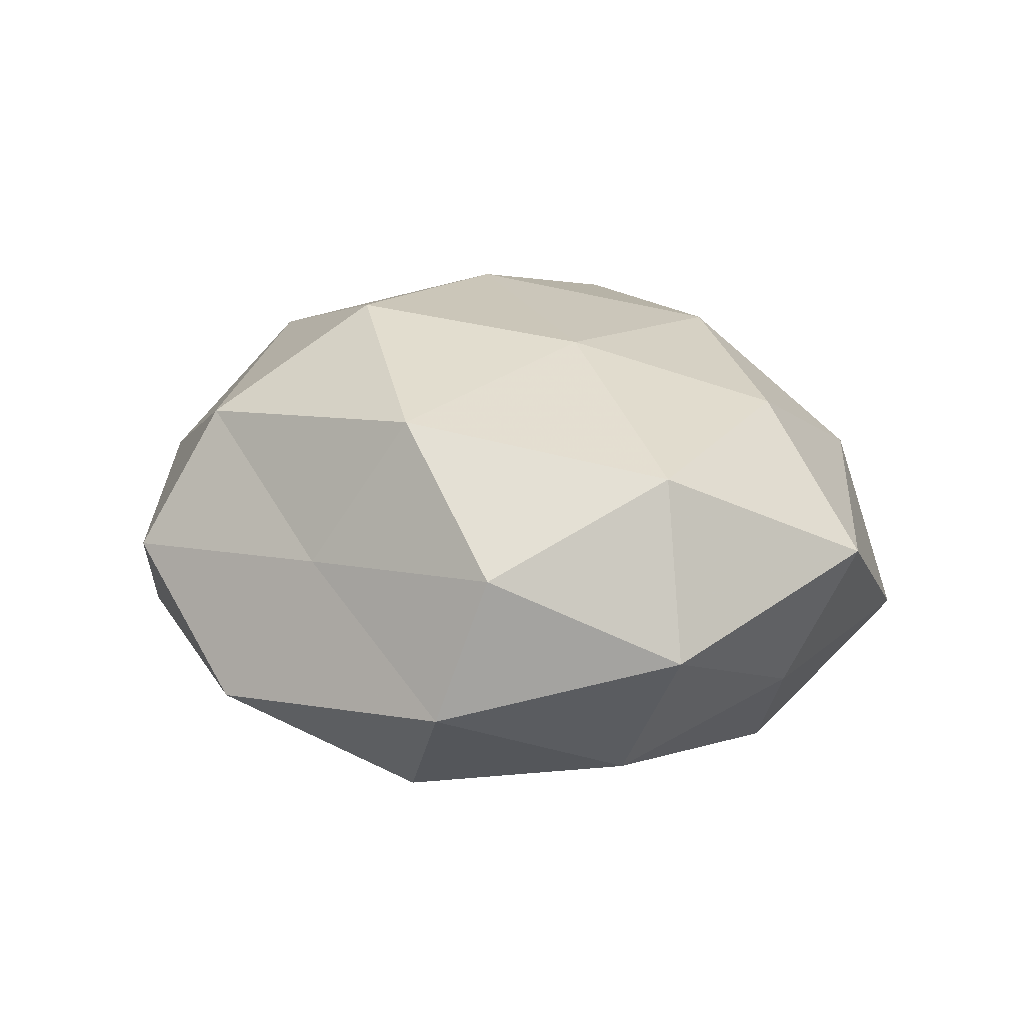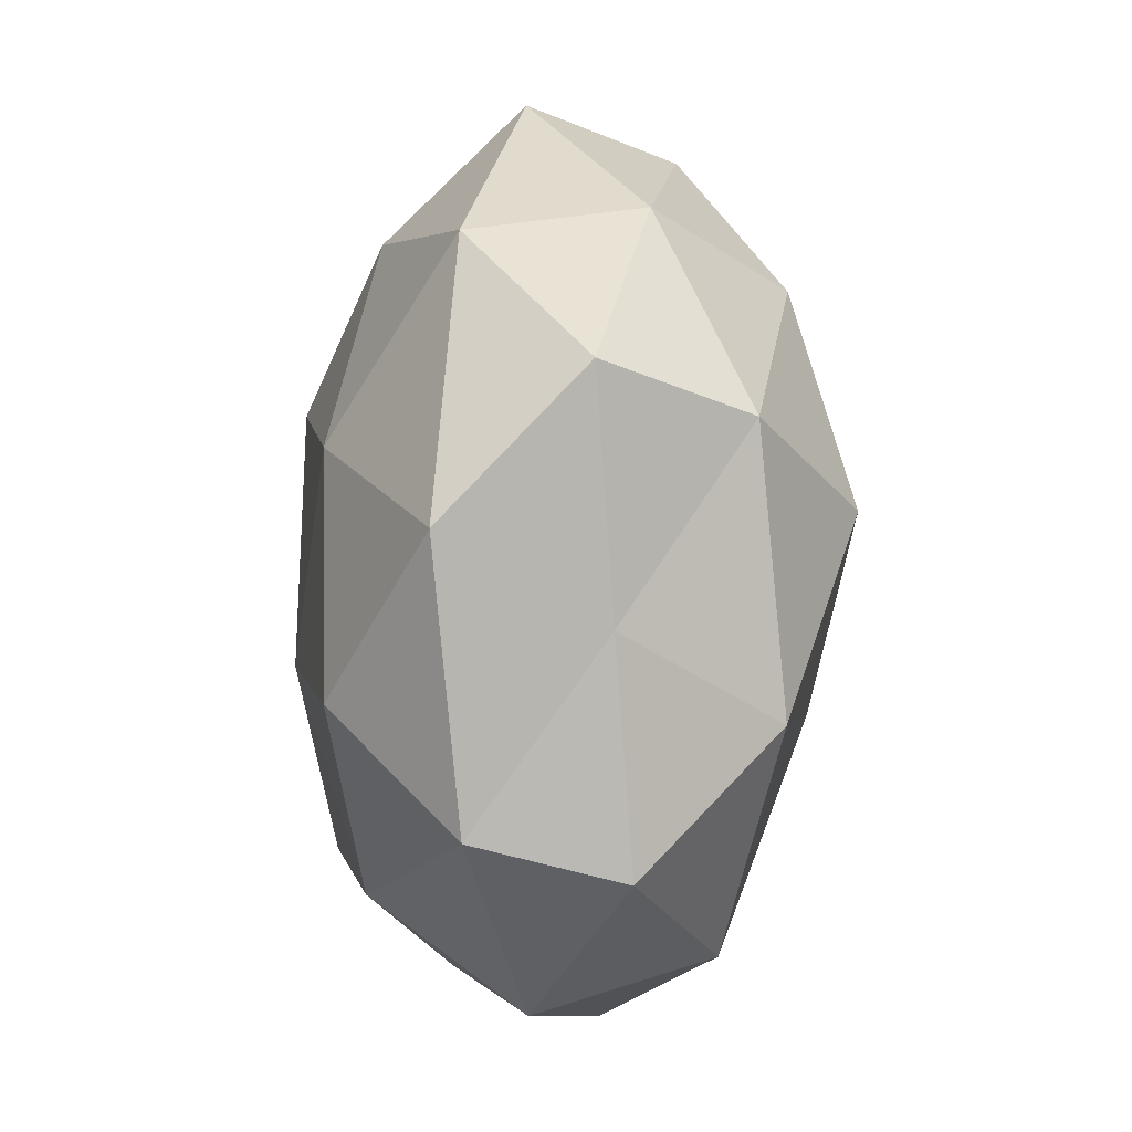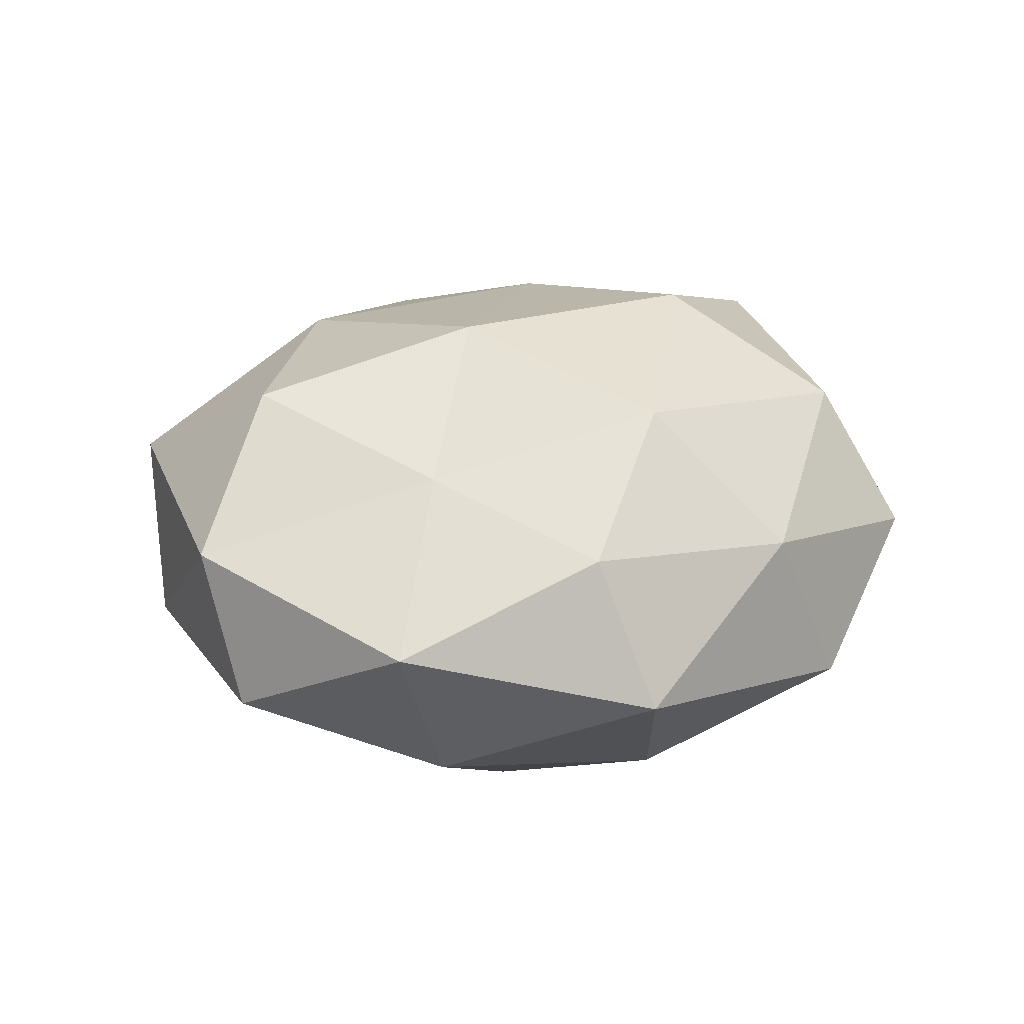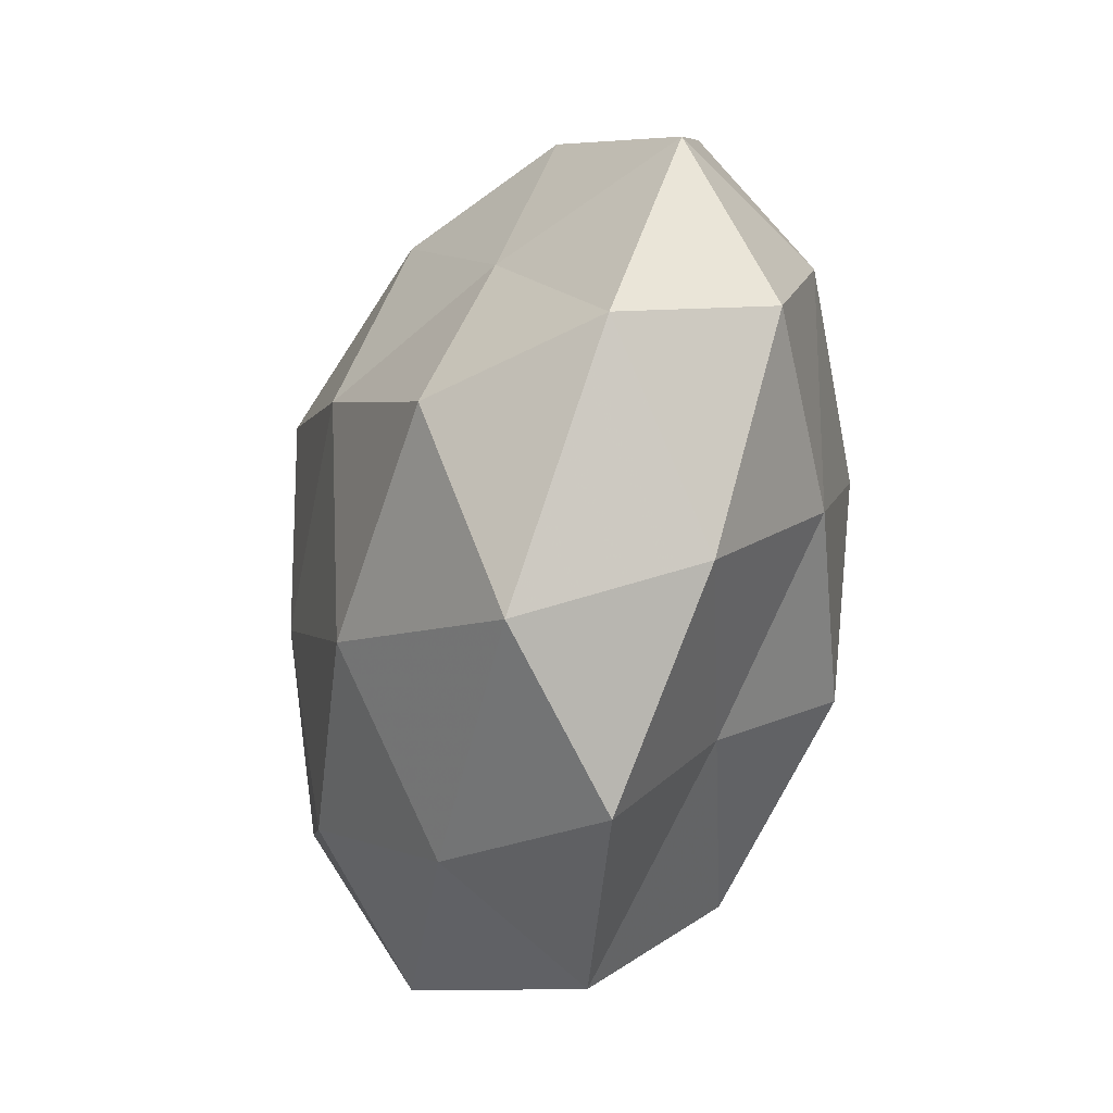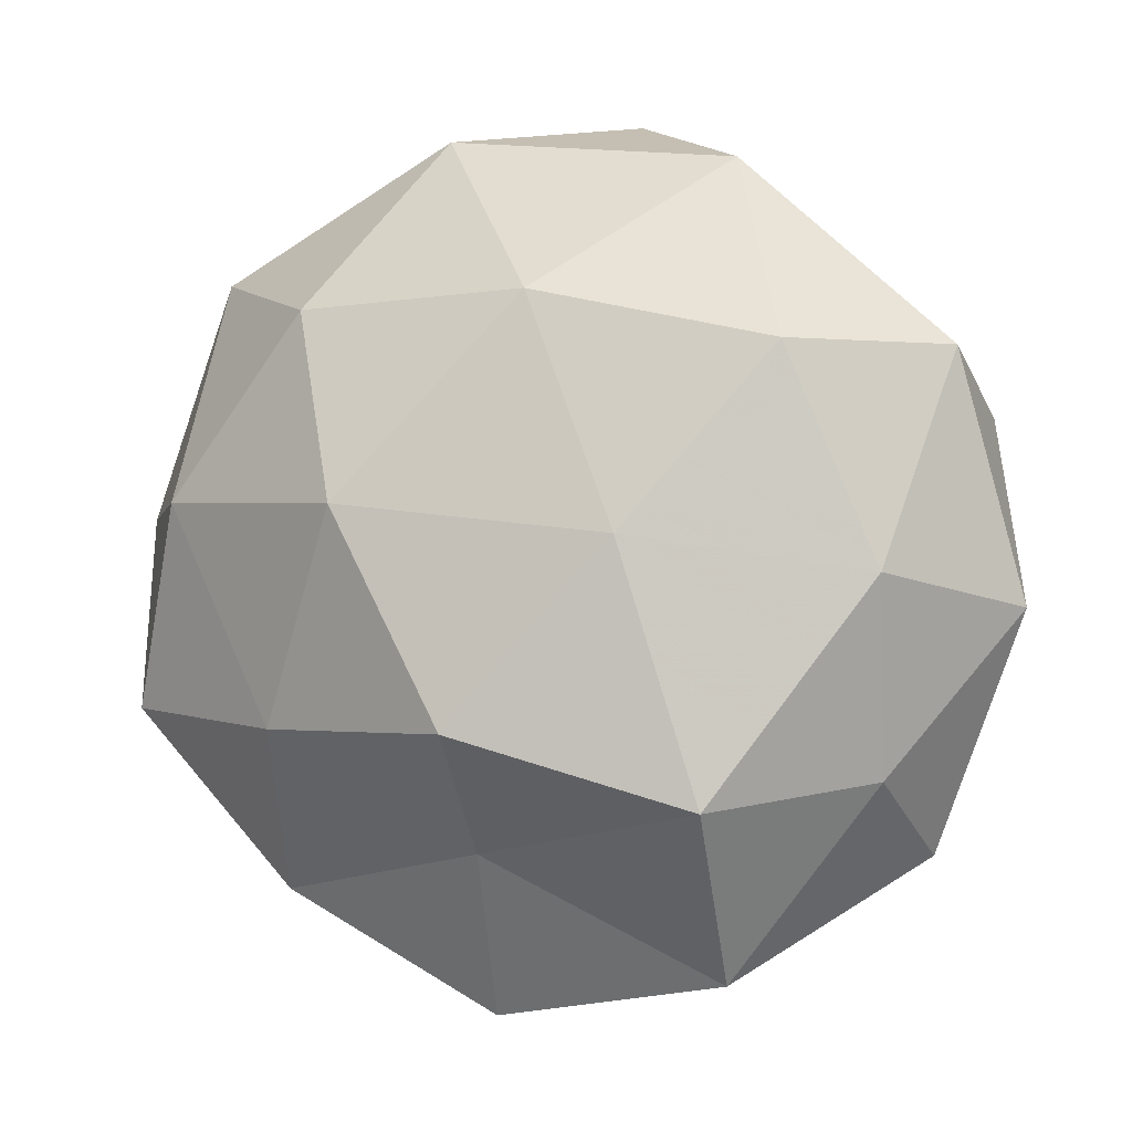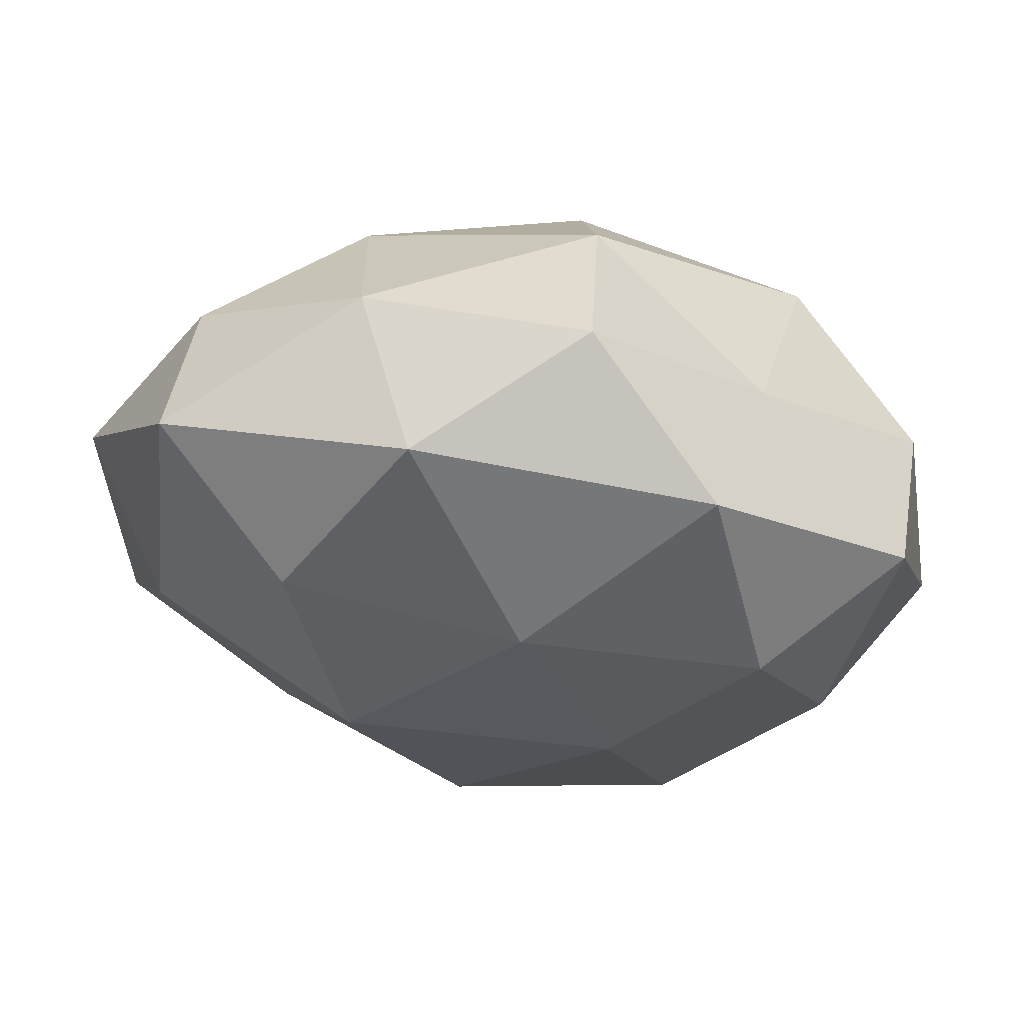
<metadata>
{"format":"obj","ext":"obj","renderer":"f3d","projection":"perspective","resolution":1024,"background":"white","views":[{"elev":18.9,"azim":-105.4,"up":"+Z"},{"elev":57.5,"azim":-87.6,"up":"+Y"},{"elev":20.8,"azim":111.3,"up":"+Z"},{"elev":-52.8,"azim":74.0,"up":"+Y"},{"elev":-3.9,"azim":-161.2,"up":"+Y"},{"elev":70.1,"azim":-173.3,"up":"+Y"}]}
</metadata>
<code>
v 0.03772 0.003056 0.01829
v 0.02648 0.02922 -0.02267
v 0.0183 0.005035 -0.03293
v -0.02612 -0.02894 0.02258
v -0.02223 -0.05027 -0.01007
v -0.01652 -0.004486 0.03015
v -0.02462 0.04617 -0.01276
v -0.01539 0.0008481 -0.03146
v 0.03397 -0.02326 0.02556
v -0.0505 0.01694 0.00978
v 0.004411 -0.02127 -0.03351
v -0.02414 -0.03004 -0.02775
v 0.003526 -0.02963 0.02719
v 0.05129 -0.02404 0.0089
v 0.04232 0.02736 0.01215
v -0.05597 -0.006567 -0.001581
v -0.04334 -0.03554 0.006283
v -0.004269 0.02179 0.03416
v -0.04738 -0.007347 0.01995
v 0.05788 0.00689 0.001664
v 0.02019 0.0453 0.009081
v 0.03024 -0.02054 -0.02314
v -0.04308 -0.003376 -0.02097
v 0.005887 -0.03514 -0.01741
v -0.007015 0.04349 0.02151
v -0.03282 0.02274 -0.02483
v -0.04116 -0.02663 -0.01185
v 0.04522 0.007099 -0.01892
v -0.0294 0.03489 0.006766
v 0.008345 -0.0551 -0.003785
v 0.04355 0.03566 -0.006246
v 0.02499 -0.04632 0.01287
v -0.00328 0.02954 -0.02696
v 0.03409 -0.04002 -0.007751
v 0.0535 -0.01774 -0.01028
v 0.01615 -0.0007518 0.0326
v 0.02255 0.02792 0.02571
v -0.04952 0.02343 -0.008596
v -0.03347 0.02303 0.02584
v 0.01158 0.05067 -0.01179
v -0.007995 0.05436 0.00376
v -0.01053 -0.04689 0.01097
f 11 8 3
f 12 8 11
f 13 6 4
f 1 9 14
f 19 4 6
f 16 19 10
f 17 4 19
f 17 19 16
f 1 14 20
f 15 1 20
f 3 22 11
f 23 8 12
f 12 24 5
f 12 11 24
f 24 11 22
f 23 26 8
f 27 12 5
f 27 5 17
f 27 17 16
f 27 23 12
f 27 16 23
f 2 28 3
f 28 22 3
f 5 24 30
f 15 20 31
f 15 31 21
f 31 28 2
f 20 28 31
f 13 32 9
f 14 9 32
f 3 33 2
f 8 33 3
f 7 33 26
f 8 26 33
f 24 22 34
f 30 24 34
f 14 32 34
f 34 32 30
f 20 14 35
f 20 35 28
f 28 35 22
f 35 14 34
f 34 22 35
f 1 36 9
f 36 6 13
f 9 36 13
f 36 18 6
f 15 37 1
f 15 21 37
f 37 25 18
f 21 25 37
f 37 36 1
f 37 18 36
f 16 10 38
f 16 38 23
f 26 38 7
f 23 38 26
f 38 29 7
f 38 10 29
f 39 6 18
f 19 6 39
f 10 19 39
f 18 25 39
f 39 29 10
f 25 29 39
f 31 2 40
f 31 40 21
f 40 2 33
f 40 33 7
f 21 41 25
f 7 29 41
f 25 41 29
f 41 40 7
f 21 40 41
f 4 42 13
f 17 42 4
f 5 42 17
f 5 30 42
f 42 32 13
f 42 30 32

</code>
